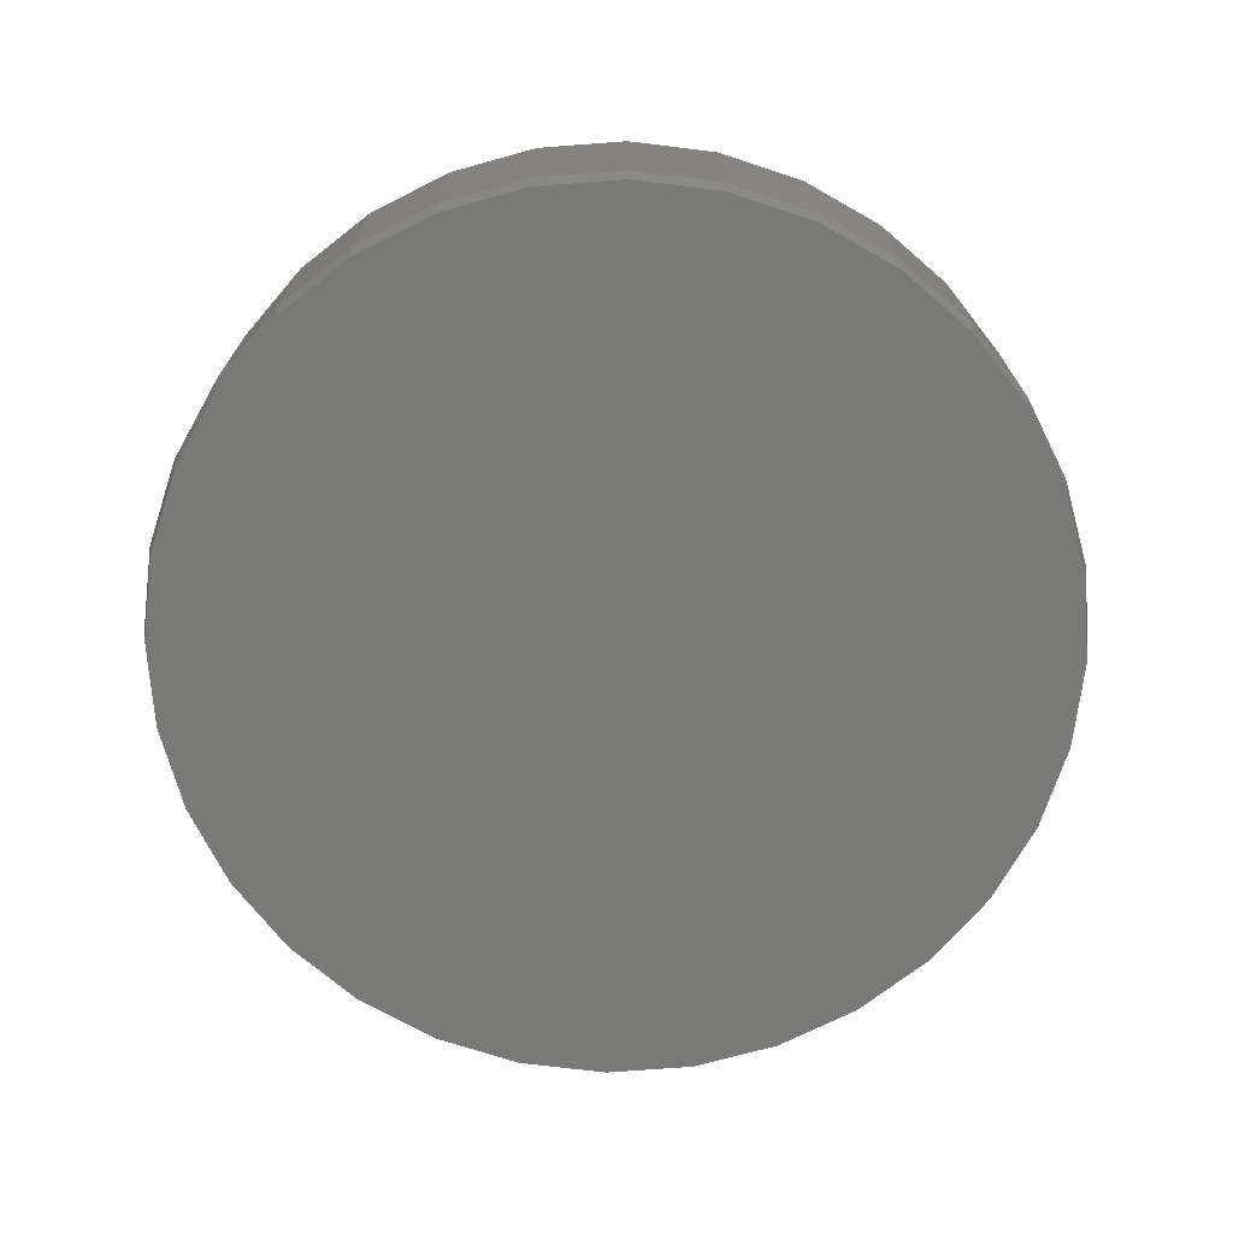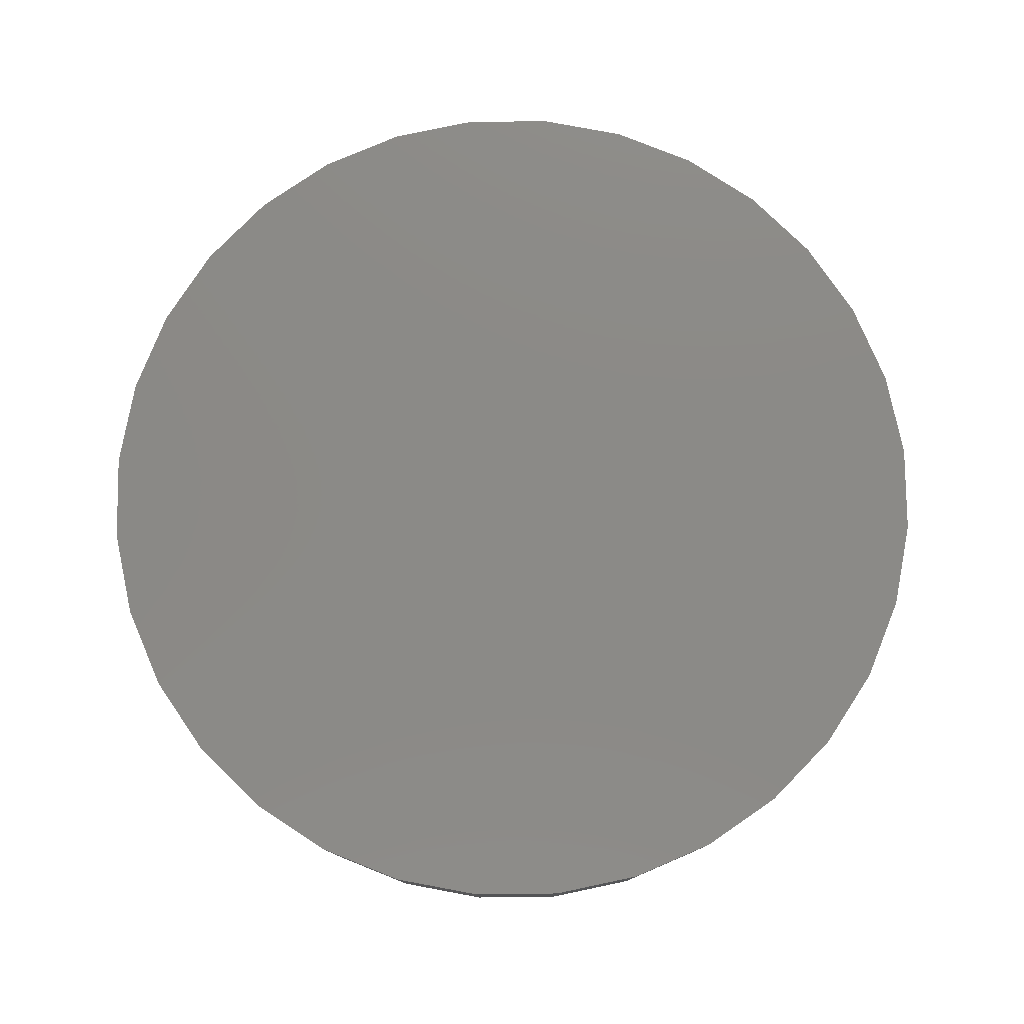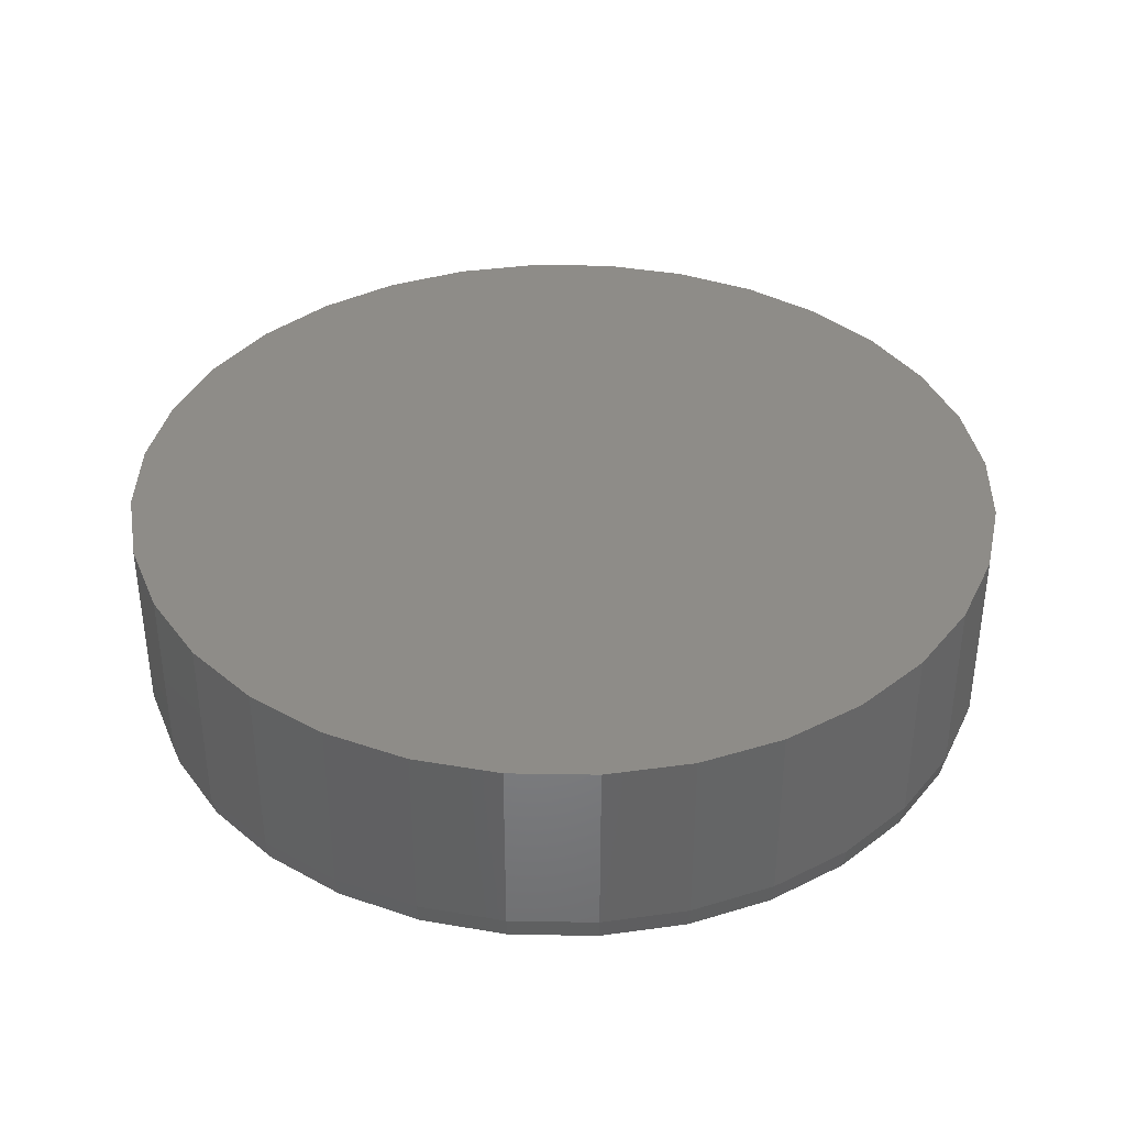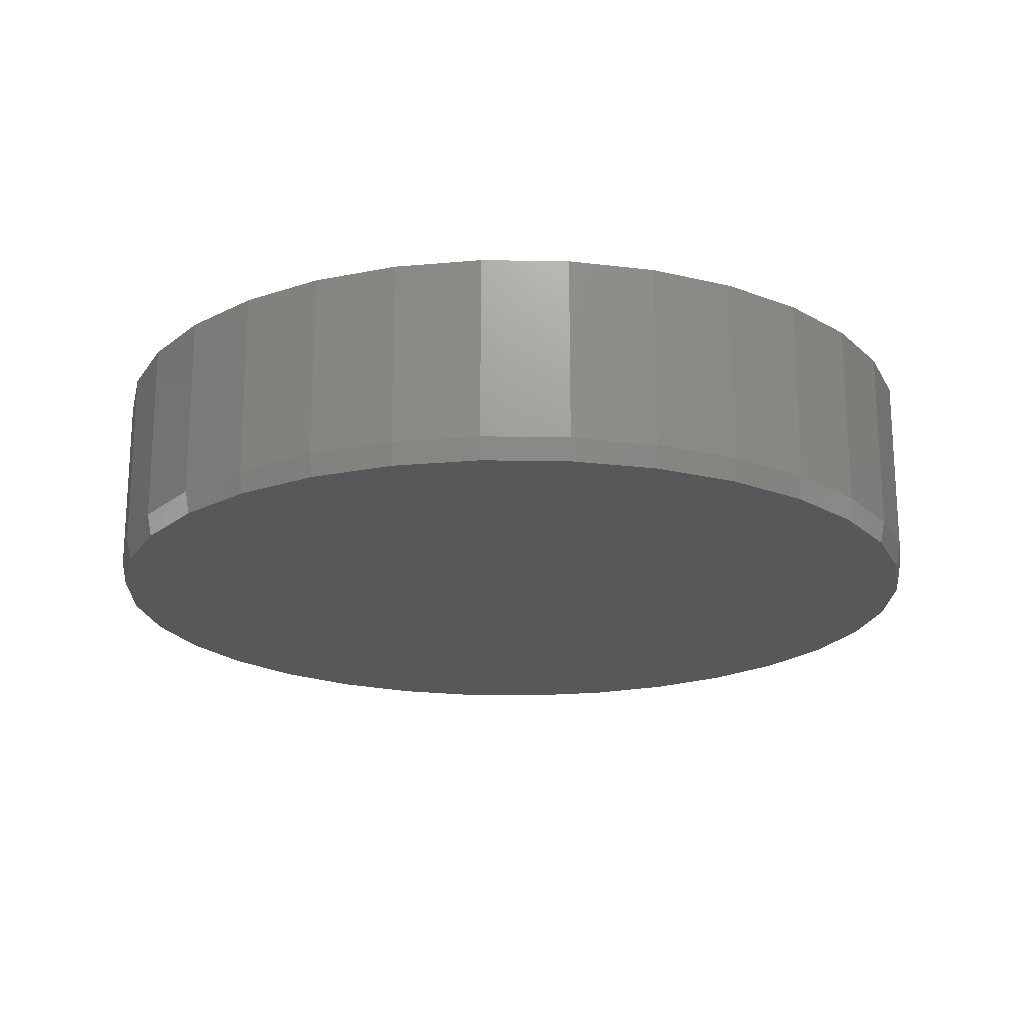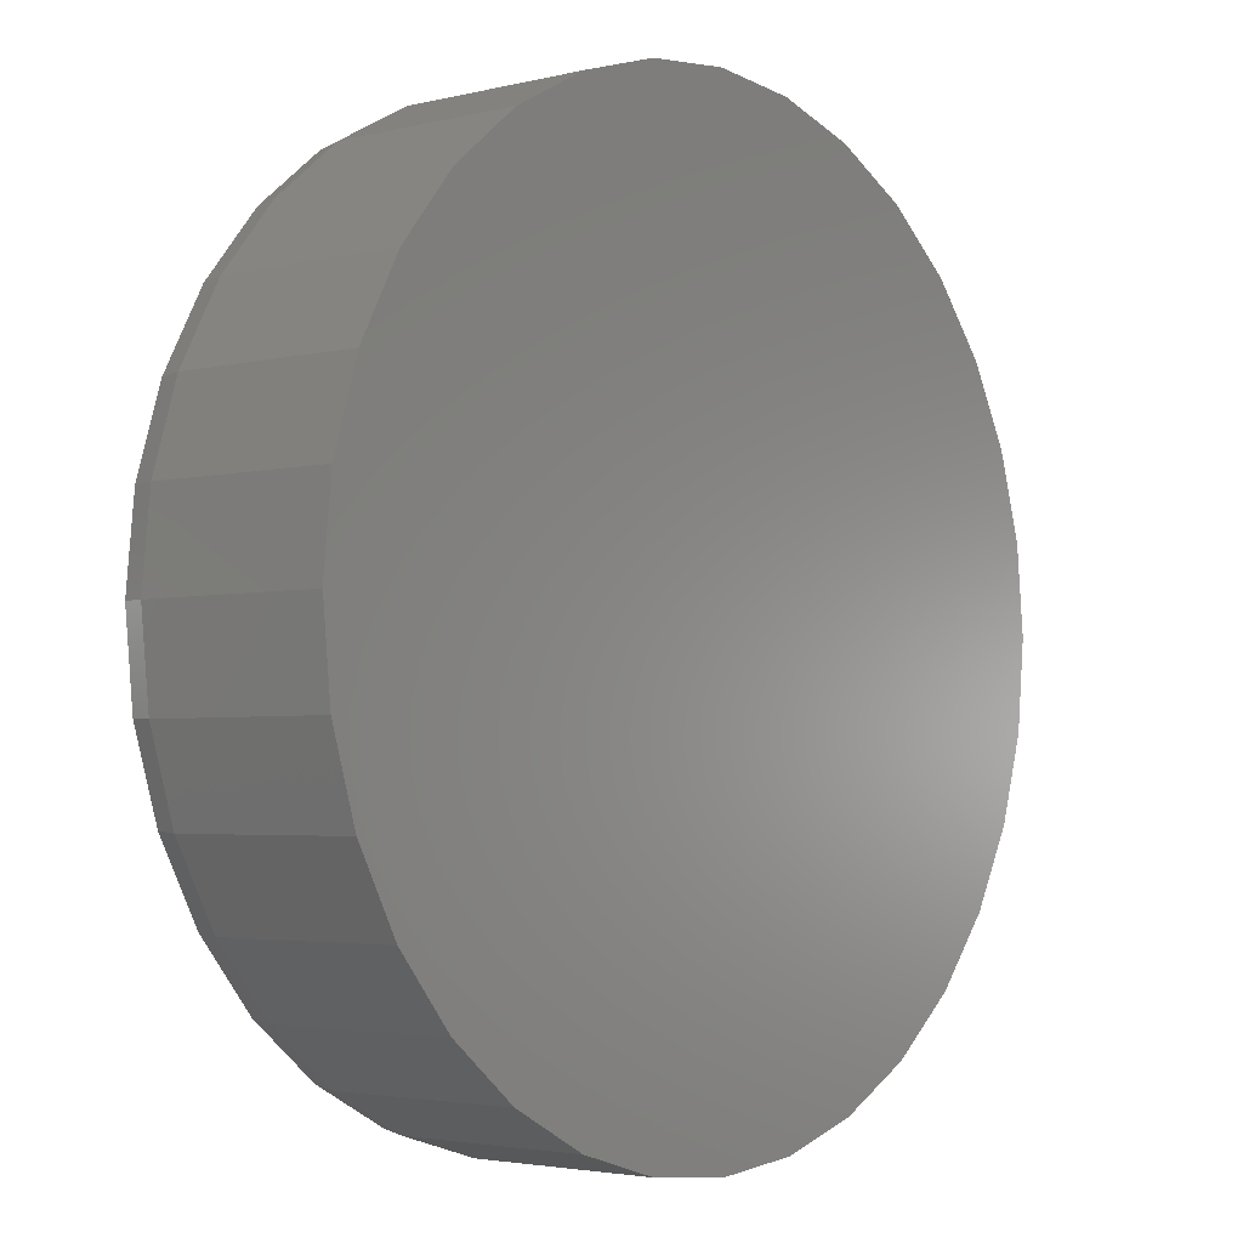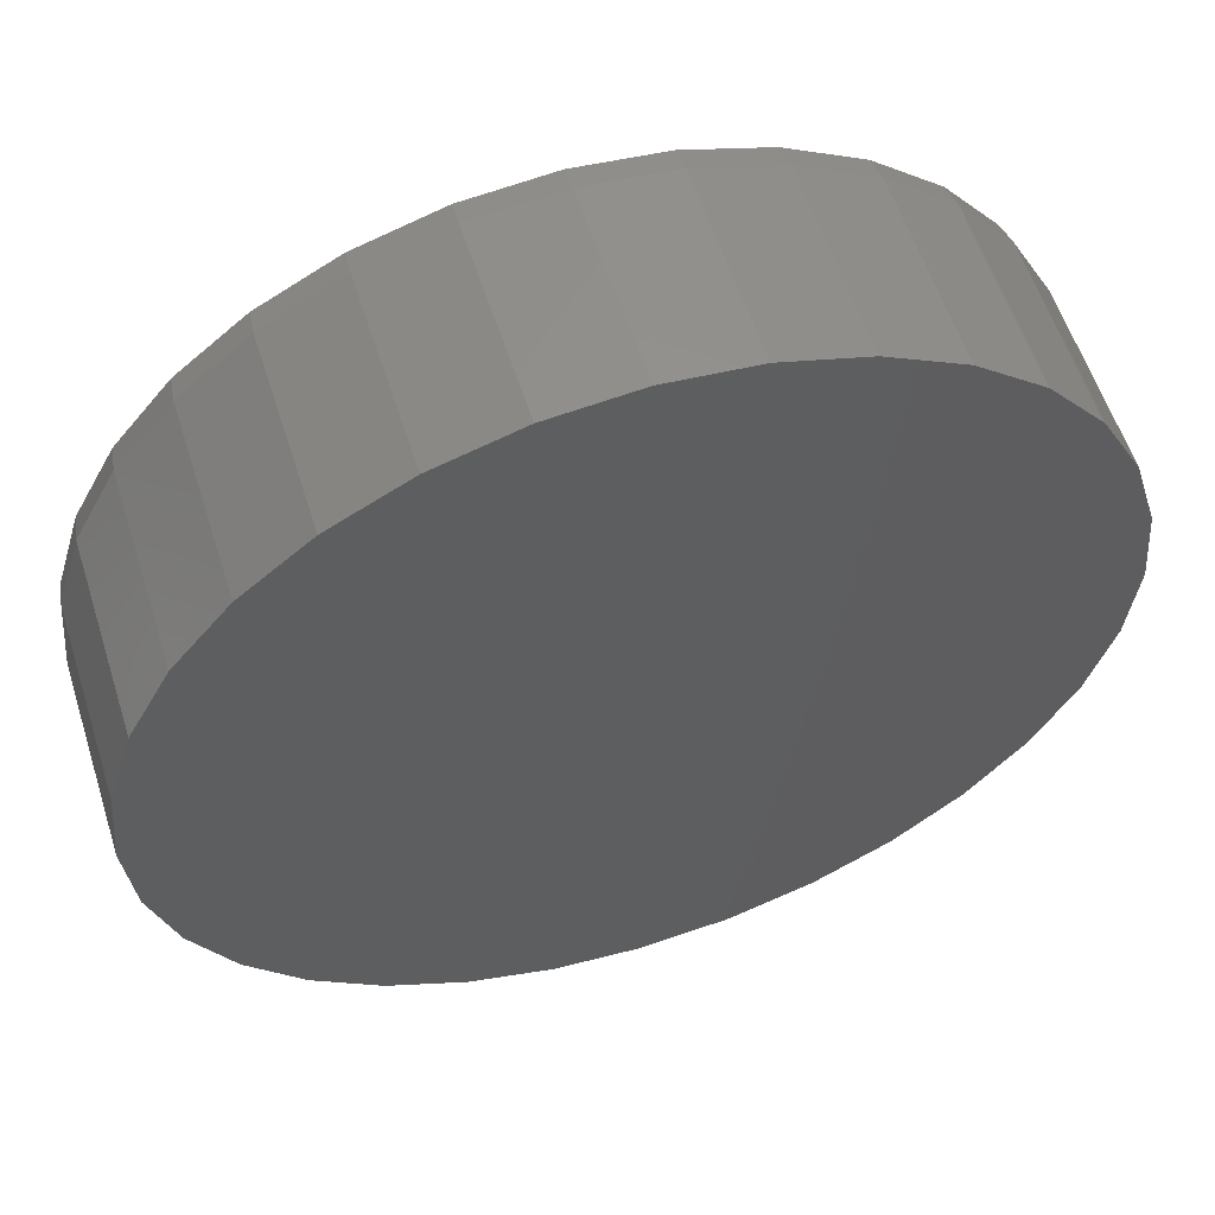
<metadata>
{"format":"stl","ext":"stl","renderer":"f3d","projection":"perspective","resolution":1024,"background":"white","views":[{"elev":-71.6,"azim":-80.1,"up":"+Y"},{"elev":78.6,"azim":173.7,"up":"+Y"},{"elev":37.7,"azim":40.6,"up":"+Y"},{"elev":-19.8,"azim":105.2,"up":"+Y"},{"elev":-3.2,"azim":130.0,"up":"+Z"},{"elev":57.5,"azim":162.4,"up":"+Z"}]}
</metadata>
<code>
# stl→obj: 96 verts, 188 faces
v -0.1384 -0.3594 0.7357
v 0.1542 -0.3594 0.7357
v 0.007895 -0.3594 0.7501
v 0.2949 -0.3594 0.693
v -0.2791 -0.3594 0.693
v 0.4246 -0.3594 0.6237
v -0.4088 -0.3594 0.6237
v 0.5383 -0.3594 0.5304
v -0.5225 -0.3594 0.5304
v 0.6316 -0.3594 0.4167
v -0.6158 -0.3594 0.4167
v 0.7009 -0.3594 0.287
v -0.6851 -0.3594 0.287
v 0.7436 -0.3594 0.1463
v -0.7278 -0.3594 0.1463
v 0.758 -0.3594 -9.38e-16
v -0.7422 -0.3594 2.574e-08
v 0.7436 -0.3594 -0.1463
v -0.7278 -0.3594 -0.1463
v 0.7009 -0.3594 -0.287
v -0.6851 -0.3594 -0.287
v 0.6316 -0.3594 -0.4167
v -0.6158 -0.3594 -0.4167
v 0.5383 -0.3594 -0.5304
v -0.5225 -0.3594 -0.5304
v 0.4246 -0.3594 -0.6237
v -0.4088 -0.3594 -0.6237
v 0.2949 -0.3594 -0.693
v -0.2791 -0.3594 -0.693
v 0.1542 -0.3594 -0.7357
v -0.1384 -0.3594 -0.7357
v 0.007895 -0.3594 -0.7501
v 0.7658 1.674e-16 -9.282e-17
v 0.7658 -0.3203 -2.784e-16
v 0.7512 1.658e-16 -0.1479
v 0.7512 -0.3203 -0.1479
v 0.7081 1.61e-16 -0.29
v 0.7081 -0.3203 -0.29
v 0.6381 1.532e-16 -0.4211
v 0.6381 -0.3203 -0.4211
v 0.5438 1.428e-16 -0.5359
v 0.5438 -0.3203 -0.5359
v 0.429 1.3e-16 -0.6302
v 0.429 -0.3203 -0.6302
v 0.2979 1.155e-16 -0.7002
v 0.2979 -0.3203 -0.7002
v 0.1558 9.968e-17 -0.7433
v 0.1558 -0.3203 -0.7433
v 0.007895 8.327e-17 -0.7579
v 0.007895 -0.3203 -0.7579
v -0.14 6.685e-17 -0.7433
v -0.14 -0.3203 -0.7433
v -0.2821 5.107e-17 -0.7002
v -0.2821 -0.3203 -0.7002
v -0.4132 3.652e-17 -0.6302
v -0.4132 -0.3203 -0.6302
v -0.528 2.377e-17 -0.5359
v -0.528 -0.3203 -0.5359
v -0.6223 1.33e-17 -0.4211
v -0.6223 -0.3203 -0.4211
v -0.6923 5.529e-18 -0.29
v -0.6923 -0.3203 -0.29
v -0.7354 7.403e-19 -0.1479
v -0.7354 -0.3203 -0.1479
v -0.75 -8.765e-19 9.281e-17
v -0.75 -0.3203 9.281e-17
v -0.7354 7.403e-19 0.1479
v -0.7354 -0.3203 0.1479
v -0.6923 5.529e-18 0.29
v -0.6923 -0.3203 0.29
v -0.6223 1.33e-17 0.4211
v -0.6223 -0.3203 0.4211
v -0.528 2.377e-17 0.5359
v -0.528 -0.3203 0.5359
v -0.4132 3.652e-17 0.6302
v -0.4132 -0.3203 0.6302
v -0.2821 5.107e-17 0.7002
v -0.2821 -0.3203 0.7002
v -0.14 6.685e-17 0.7433
v -0.14 -0.3203 0.7433
v 0.007895 8.327e-17 0.7579
v 0.007895 -0.3203 0.7579
v 0.1558 9.968e-17 0.7433
v 0.1558 -0.3203 0.7433
v 0.2979 1.155e-16 0.7002
v 0.2979 -0.3203 0.7002
v 0.429 1.3e-16 0.6302
v 0.429 -0.3203 0.6302
v 0.5438 1.428e-16 0.5359
v 0.5438 -0.3203 0.5359
v 0.6381 1.532e-16 0.4211
v 0.6381 -0.3203 0.4211
v 0.7081 1.61e-16 0.29
v 0.7081 -0.3203 0.29
v 0.7512 1.658e-16 0.1479
v 0.7512 -0.3203 0.1479
f 1 2 3
f 2 1 4
f 4 1 5
f 4 5 6
f 6 5 7
f 6 7 8
f 8 7 9
f 8 9 10
f 10 9 11
f 10 11 12
f 12 11 13
f 12 13 14
f 14 13 15
f 14 15 16
f 16 15 17
f 16 17 18
f 18 17 19
f 18 19 20
f 20 19 21
f 20 21 22
f 22 21 23
f 22 23 24
f 24 23 25
f 24 25 26
f 26 25 27
f 26 27 28
f 28 27 29
f 28 29 30
f 30 29 31
f 30 31 32
f 33 34 35
f 35 34 36
f 35 36 37
f 37 36 38
f 37 38 39
f 39 38 40
f 39 40 41
f 41 40 42
f 41 42 43
f 43 42 44
f 43 44 45
f 45 44 46
f 45 46 47
f 47 46 48
f 47 48 49
f 49 48 50
f 49 50 51
f 51 50 52
f 51 52 53
f 53 52 54
f 53 54 55
f 55 54 56
f 55 56 57
f 57 56 58
f 57 58 59
f 59 58 60
f 59 60 61
f 61 60 62
f 61 62 63
f 63 62 64
f 63 64 65
f 65 64 66
f 65 66 67
f 67 66 68
f 67 68 69
f 69 68 70
f 69 70 71
f 71 70 72
f 71 72 73
f 73 72 74
f 73 74 75
f 75 74 76
f 75 76 77
f 77 76 78
f 77 78 79
f 79 78 80
f 79 80 81
f 81 80 82
f 81 82 83
f 83 82 84
f 83 84 85
f 85 84 86
f 85 86 87
f 87 86 88
f 87 88 89
f 89 88 90
f 89 90 91
f 91 90 92
f 91 92 93
f 93 92 94
f 93 94 95
f 95 94 96
f 95 96 33
f 33 96 34
f 82 2 84
f 84 2 4
f 84 4 86
f 86 4 6
f 86 6 88
f 88 6 8
f 88 8 90
f 90 8 10
f 90 10 92
f 92 10 12
f 92 12 94
f 94 12 14
f 94 14 96
f 96 14 16
f 96 16 34
f 2 82 3
f 3 82 80
f 3 80 1
f 1 80 78
f 1 78 5
f 5 78 76
f 5 76 7
f 7 76 74
f 7 74 9
f 9 74 72
f 9 72 11
f 11 72 70
f 11 70 13
f 13 70 68
f 13 68 15
f 15 68 66
f 15 66 17
f 50 31 52
f 52 31 29
f 52 29 54
f 54 29 27
f 54 27 56
f 56 27 25
f 56 25 58
f 58 25 23
f 58 23 60
f 60 23 21
f 60 21 62
f 62 21 19
f 62 19 64
f 64 19 17
f 64 17 66
f 31 50 32
f 32 50 48
f 32 48 30
f 30 48 46
f 30 46 28
f 28 46 44
f 28 44 26
f 26 44 42
f 26 42 24
f 24 42 40
f 24 40 22
f 22 40 38
f 22 38 20
f 20 38 36
f 20 36 18
f 18 36 34
f 18 34 16
f 81 83 79
f 49 51 47
f 47 51 53
f 47 53 45
f 45 53 55
f 45 55 43
f 43 55 57
f 43 57 41
f 41 57 59
f 41 59 39
f 39 59 61
f 39 61 37
f 37 61 63
f 37 63 35
f 35 63 65
f 35 65 33
f 33 65 67
f 33 67 95
f 95 67 69
f 95 69 93
f 93 69 71
f 93 71 91
f 91 71 73
f 91 73 89
f 89 73 75
f 89 75 87
f 87 75 77
f 87 77 85
f 85 77 79
f 85 79 83

</code>
